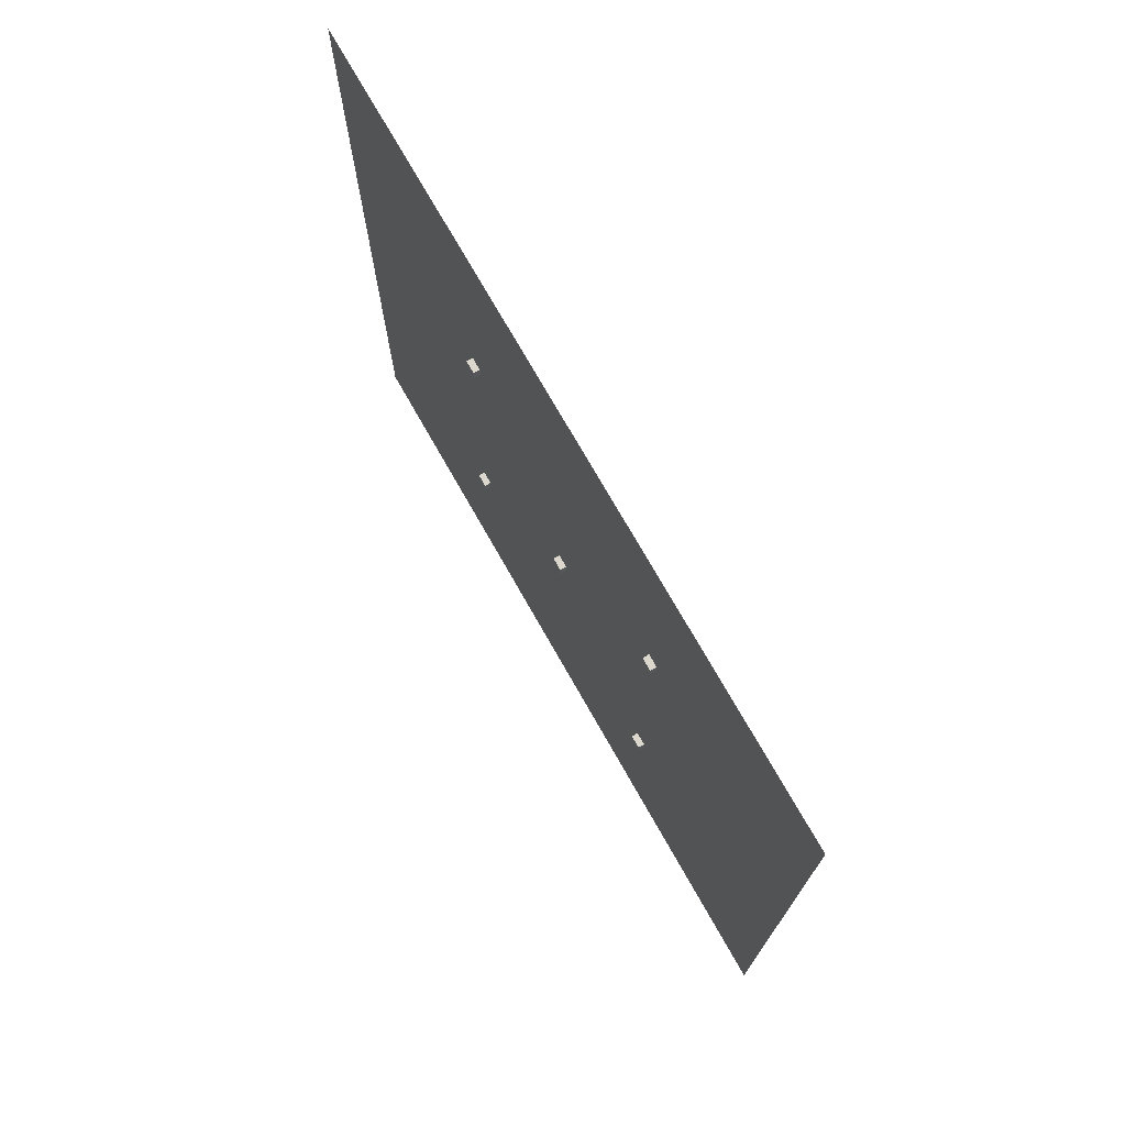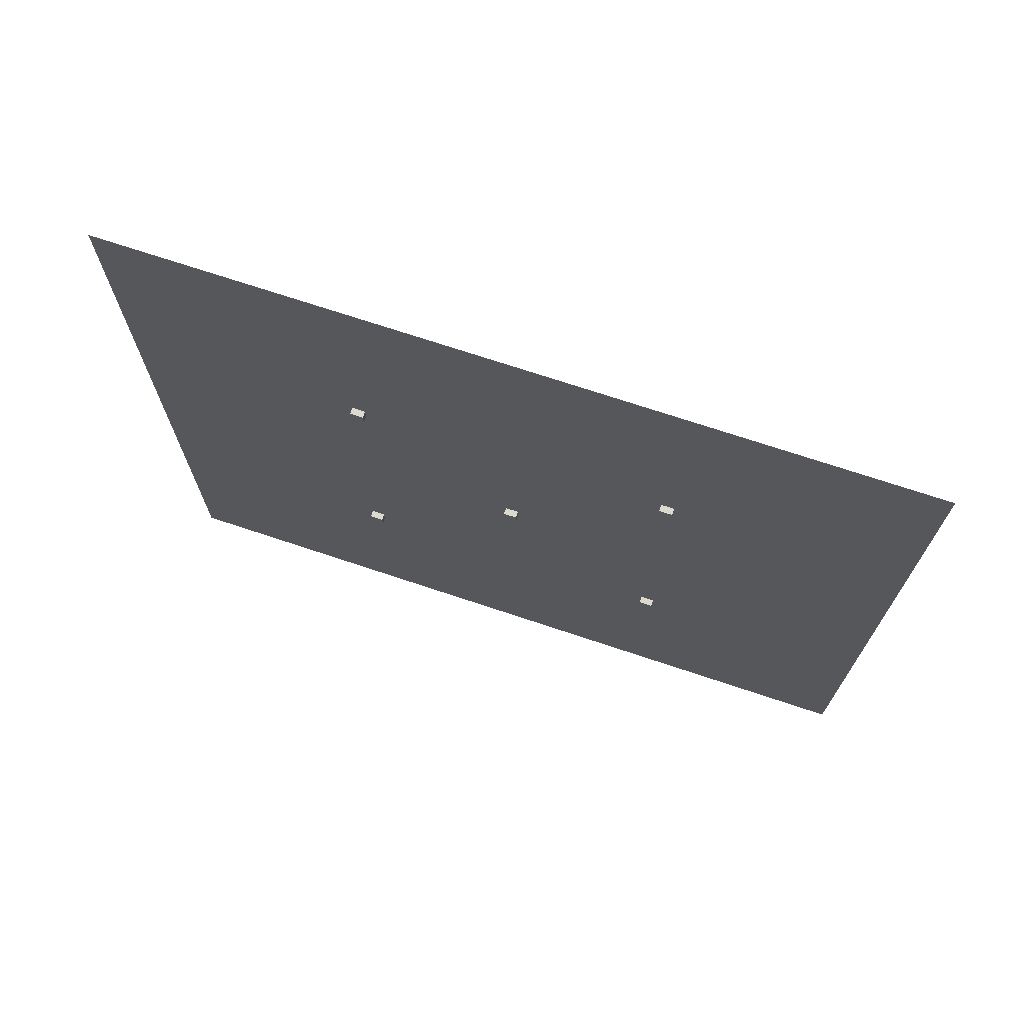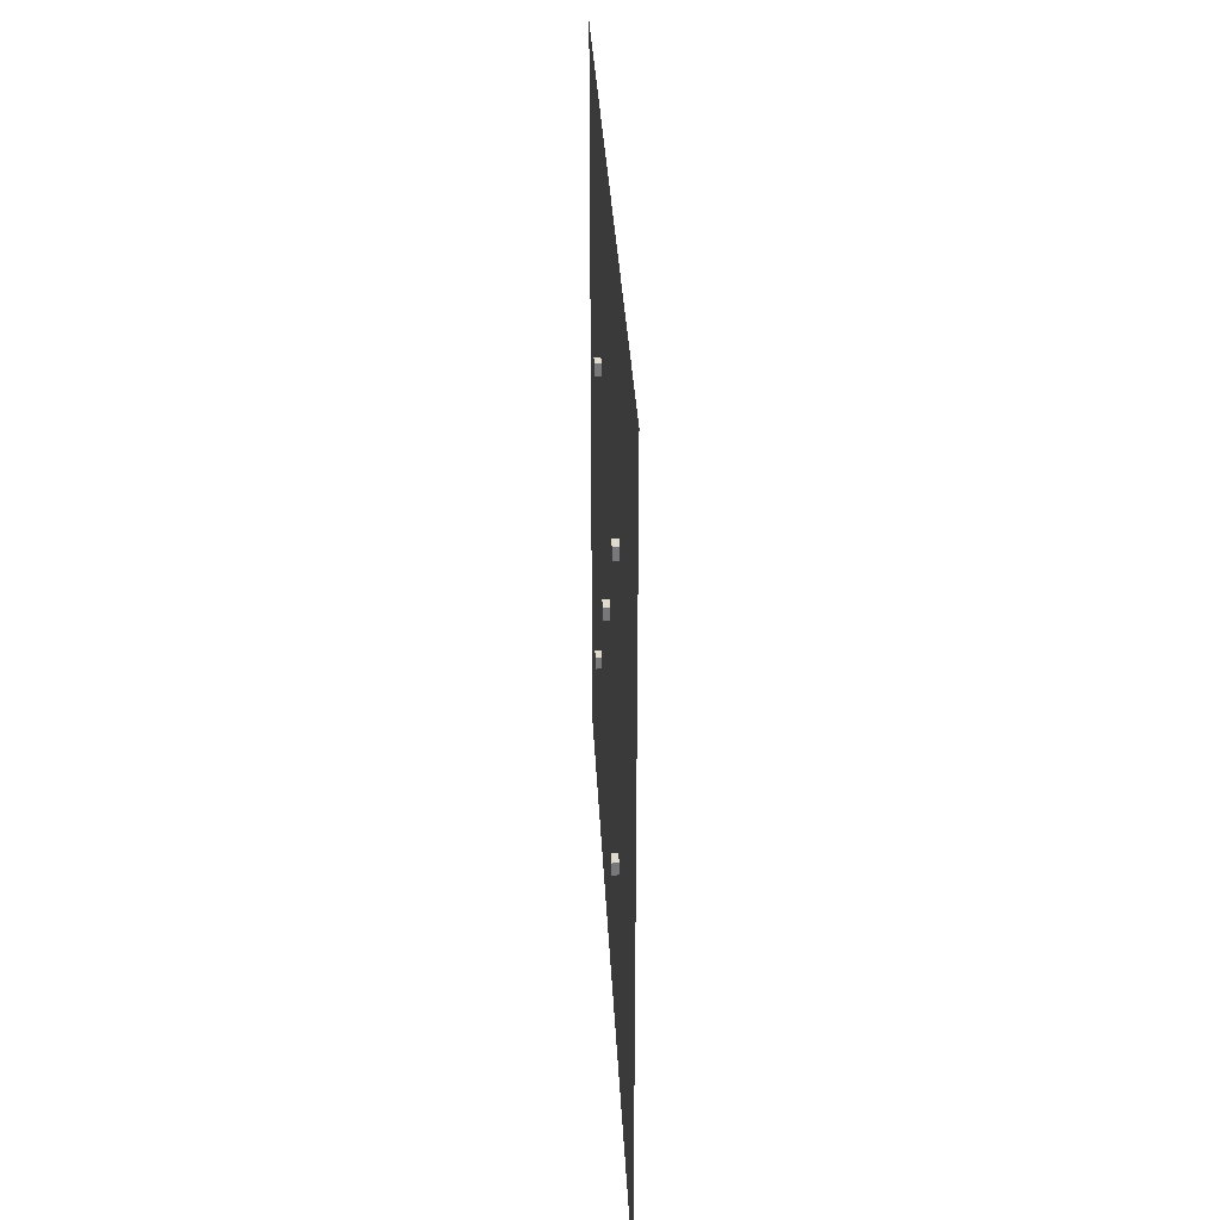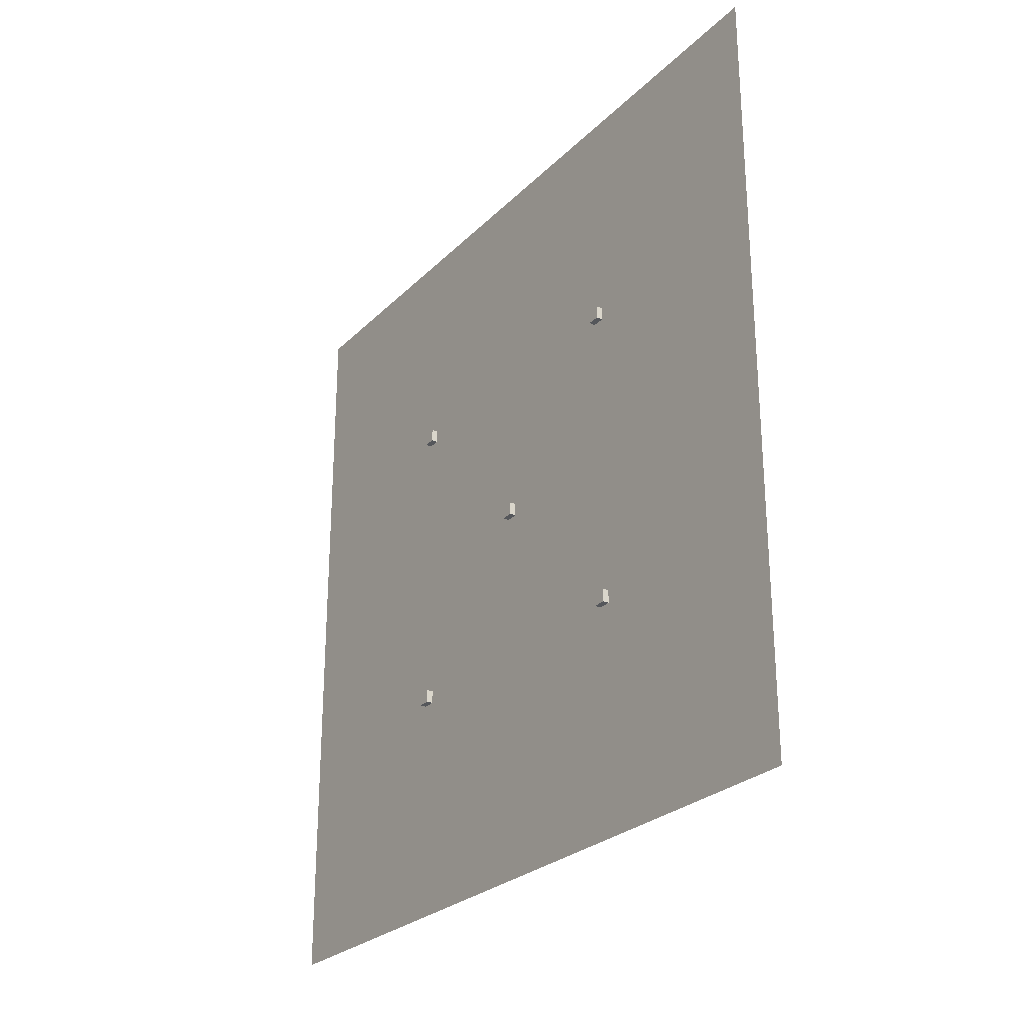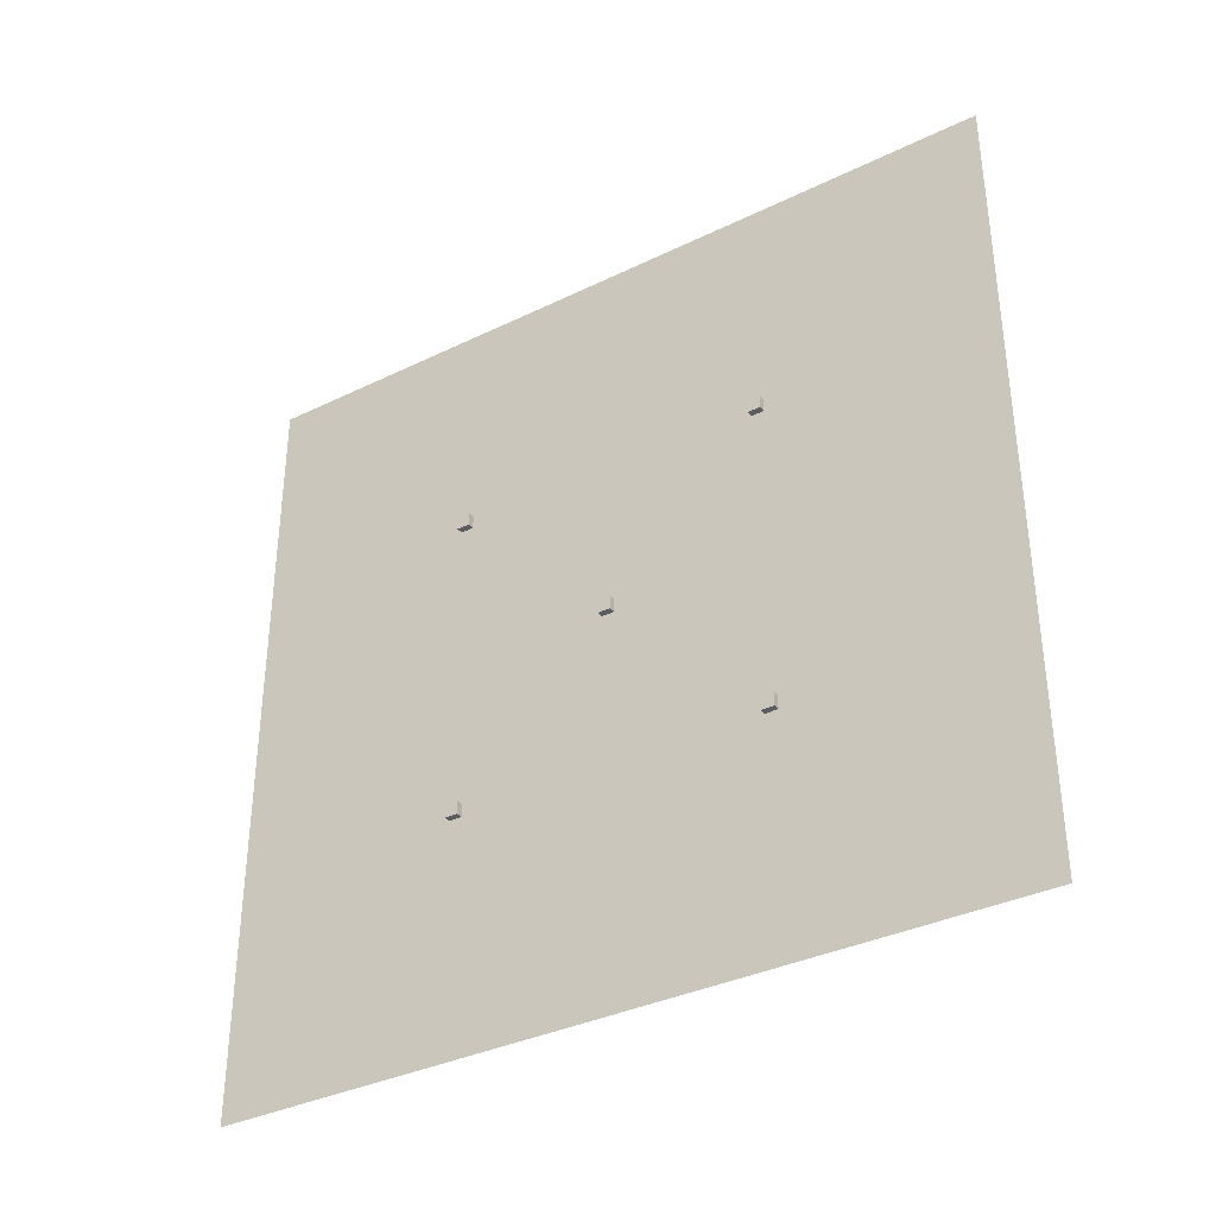
<metadata>
{"format":"obj","ext":"obj","renderer":"f3d","projection":"perspective","resolution":1024,"background":"white","views":[{"elev":73.3,"azim":-29.5,"up":"+Z"},{"elev":71.4,"azim":108.5,"up":"+Z"},{"elev":32.7,"azim":-2.8,"up":"+Z"},{"elev":-26.5,"azim":-34.0,"up":"+Z"},{"elev":-35.6,"azim":122.7,"up":"+Y"}]}
</metadata>
<code>
o marker_center_Cube.004
v 0.0127 0.0127 -0.0127
v 0.0127 -0.0127 -0.0127
v -0.0127 -0.0127 -0.0127
v -0.0127 0.0127 -0.0127
v 0.0127 0.0127 0.0127
v 0.0127 -0.0127 0.0127
v -0.0127 -0.0127 0.0127
v -0.0127 0.0127 0.0127
f 1 2 3
f 1 3 4
f 5 8 7
f 5 7 6
f 1 5 6
f 1 6 2
f 2 6 7
f 2 7 3
f 3 7 8
f 3 8 4
f 5 1 4
f 5 4 8
o marker_yellow_Cube.003
v 0.0127 0.3175 -0.3175
v 0.0127 0.2921 -0.3175
v -0.0127 0.2921 -0.3175
v -0.0127 0.3175 -0.3175
v 0.0127 0.3175 -0.2921
v 0.0127 0.2921 -0.2921
v -0.0127 0.2921 -0.2921
v -0.0127 0.3175 -0.2921
f 9 10 11
f 9 11 12
f 13 16 15
f 13 15 14
f 9 13 14
f 9 14 10
f 10 14 15
f 10 15 11
f 11 15 16
f 11 16 12
f 13 9 12
f 13 12 16
o marker_blue_Cube.002
v 0.0127 -0.2921 -0.3175
v 0.0127 -0.3175 -0.3175
v -0.0127 -0.3175 -0.3175
v -0.0127 -0.2921 -0.3175
v 0.0127 -0.2921 -0.2921
v 0.0127 -0.3175 -0.2921
v -0.0127 -0.3175 -0.2921
v -0.0127 -0.2921 -0.2921
f 17 18 19
f 17 19 20
f 21 24 23
f 21 23 22
f 17 21 22
f 17 22 18
f 18 22 23
f 18 23 19
f 19 23 24
f 19 24 20
f 21 17 20
f 21 20 24
o marker_red_Cube.001
v 0.0127 -0.2921 0.2921
v 0.0127 -0.3175 0.2921
v -0.0127 -0.3175 0.2921
v -0.0127 -0.2921 0.2921
v 0.0127 -0.2921 0.3175
v 0.0127 -0.3175 0.3175
v -0.0127 -0.3175 0.3175
v -0.0127 -0.2921 0.3175
f 25 26 27
f 25 27 28
f 29 32 31
f 29 31 30
f 25 29 30
f 25 30 26
f 26 30 31
f 26 31 27
f 27 31 32
f 27 32 28
f 29 25 28
f 29 28 32
o marker_green_Cube
v 0.0127 0.3175 0.2921
v 0.0127 0.2921 0.2921
v -0.0127 0.2921 0.2921
v -0.0127 0.3175 0.2921
v 0.0127 0.3175 0.3175
v 0.0127 0.2921 0.3175
v -0.0127 0.2921 0.3175
v -0.0127 0.3175 0.3175
f 33 34 35
f 33 35 36
f 37 40 39
f 37 39 38
f 33 37 38
f 33 38 34
f 34 38 39
f 34 39 35
f 35 39 40
f 35 40 36
f 37 33 36
f 37 36 40
o 20_colornovar_.5_.5_1_Plane.004
v -0.000254 0.762 -0.762
v -0.000254 -0.762 -0.762
v -0.000254 -0.762 0.762
v -0.000254 0.762 0.762
f 41 44 43
f 41 43 42
o 10_color_1_1_0_Plane.003
v -0 0.6096 -0.6096
v -0 0 -0.6096
v 0 0 0
v 0 0.6096 -0
f 45 48 47
f 45 47 46
o 10_color_0_0_1_Plane.002
v -0 -0 -0.6096
v -0 -0.6096 -0.6096
v 0 -0.6096 0
v 0 0 -0
f 49 52 51
f 49 51 50
o 10_color_1_0_0_Plane.001
v -0 -0 0
v -0 -0.6096 0
v 0 -0.6096 0.6096
v 0 0 0.6096
f 53 56 55
f 53 55 54
o 10_color_0_1_0_Plane
v -0 0.6096 0
v -0 0 0
v 0 0 0.6096
v 0 0.6096 0.6096
f 57 60 59
f 57 59 58

</code>
